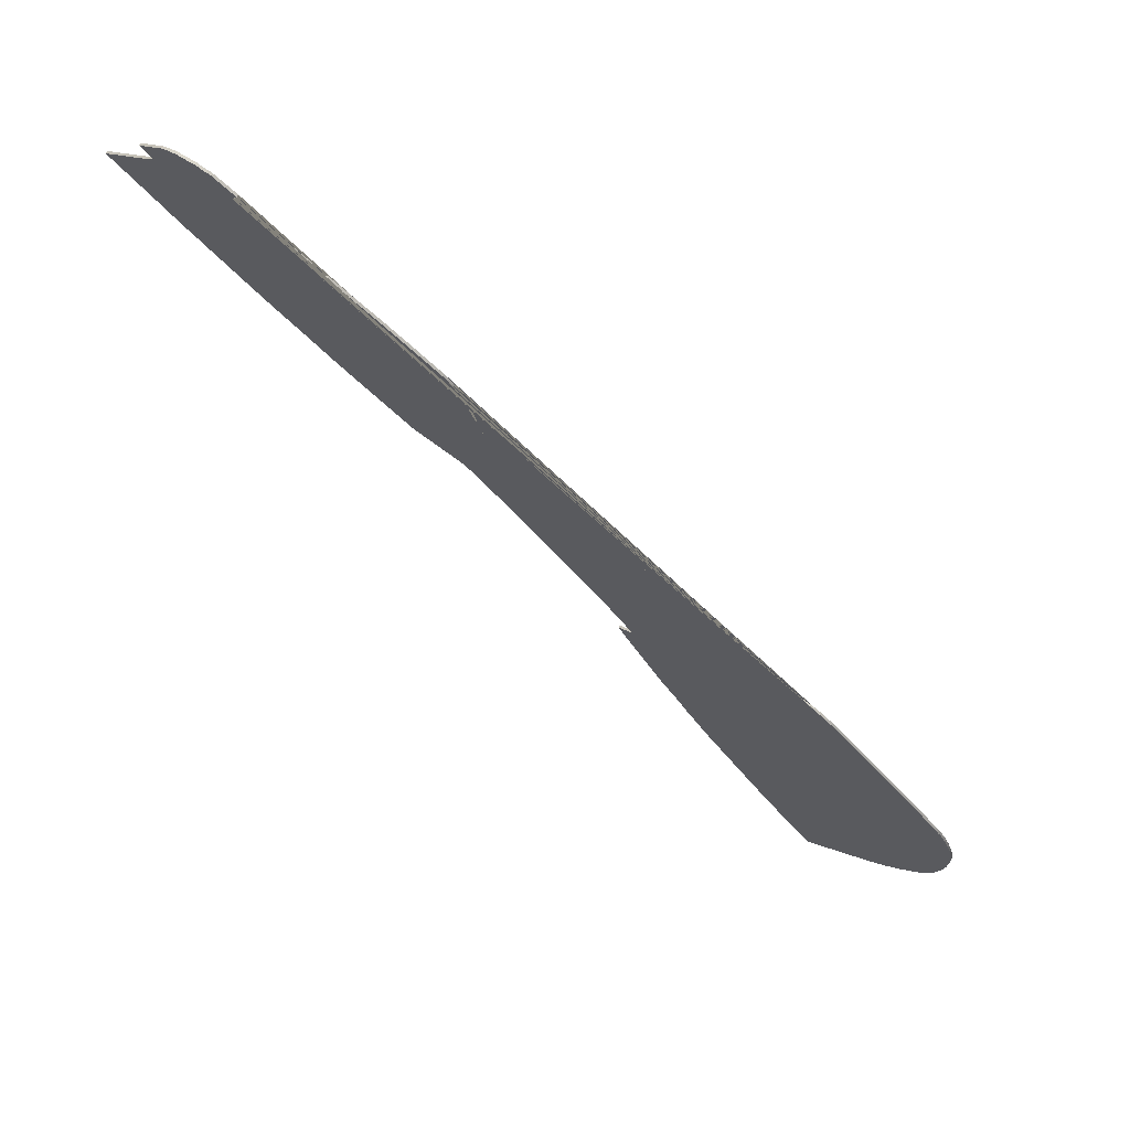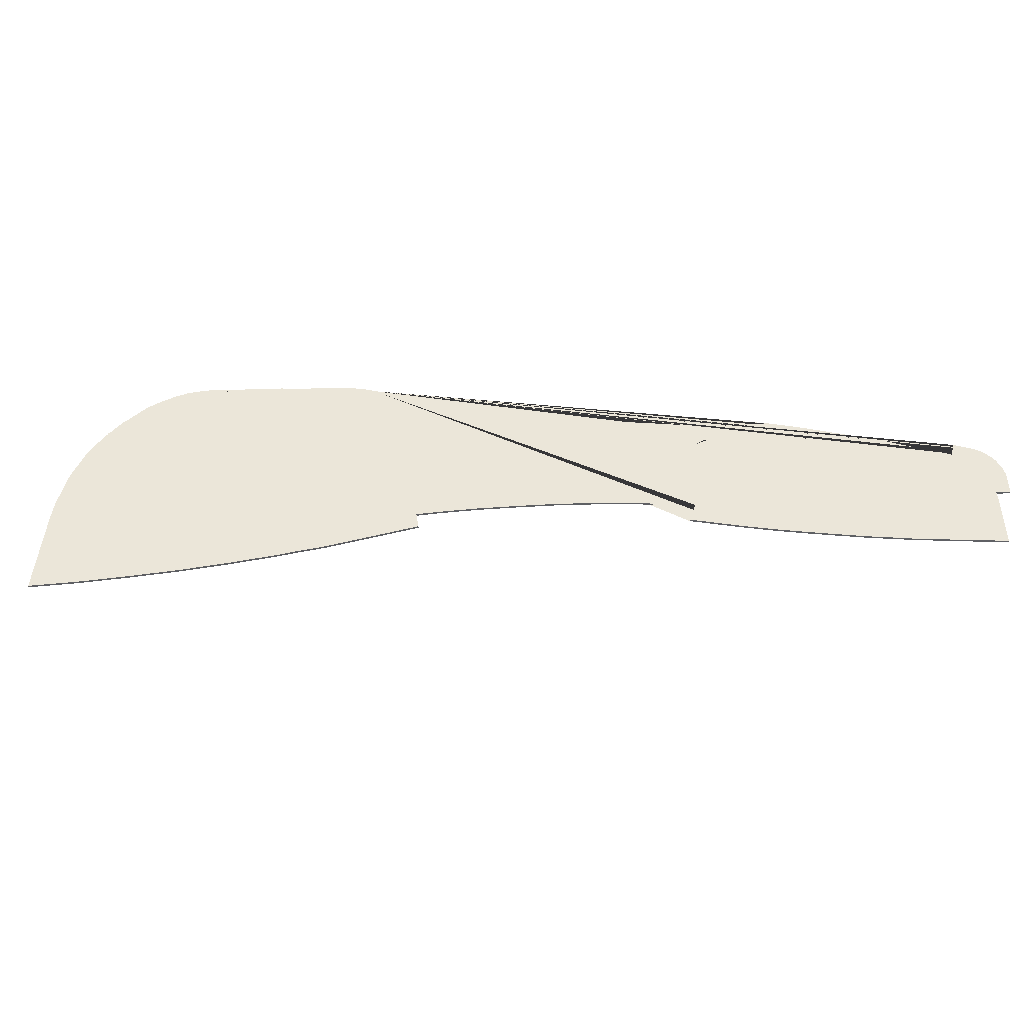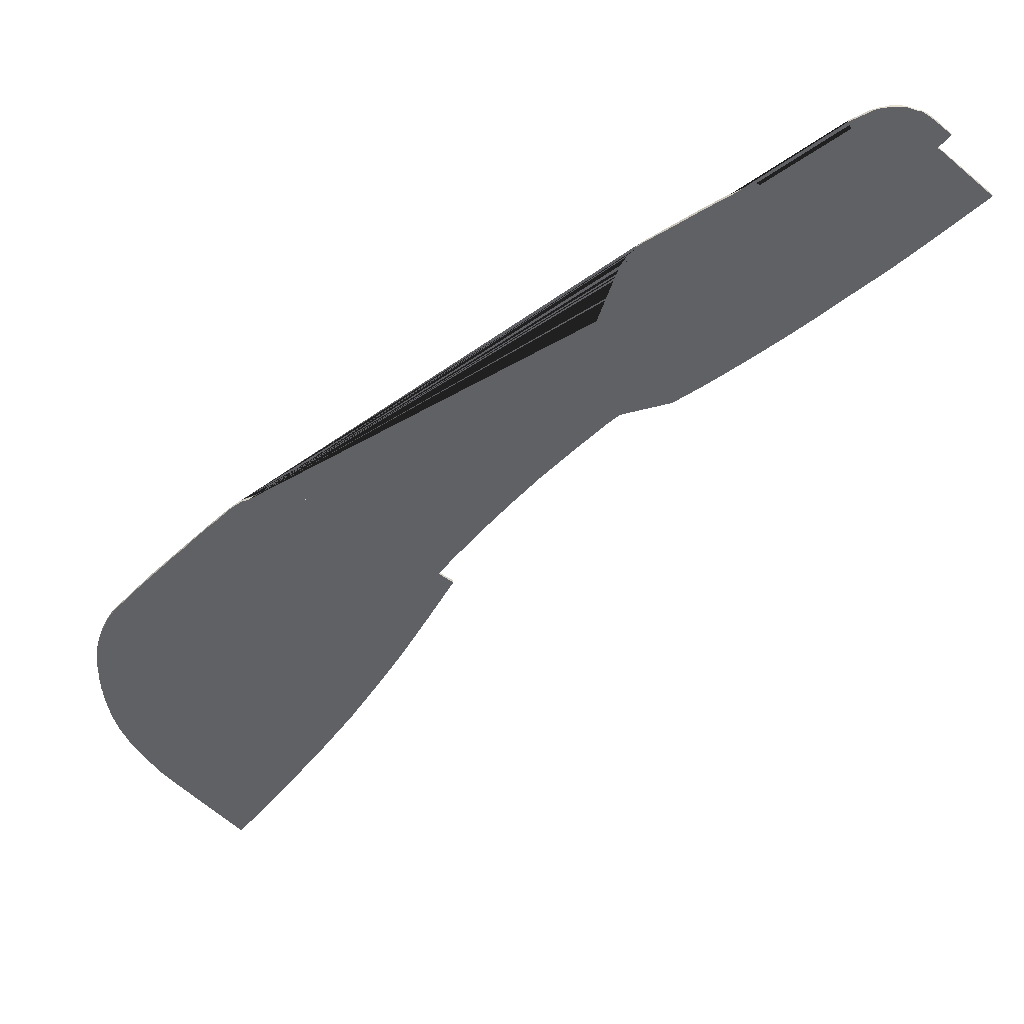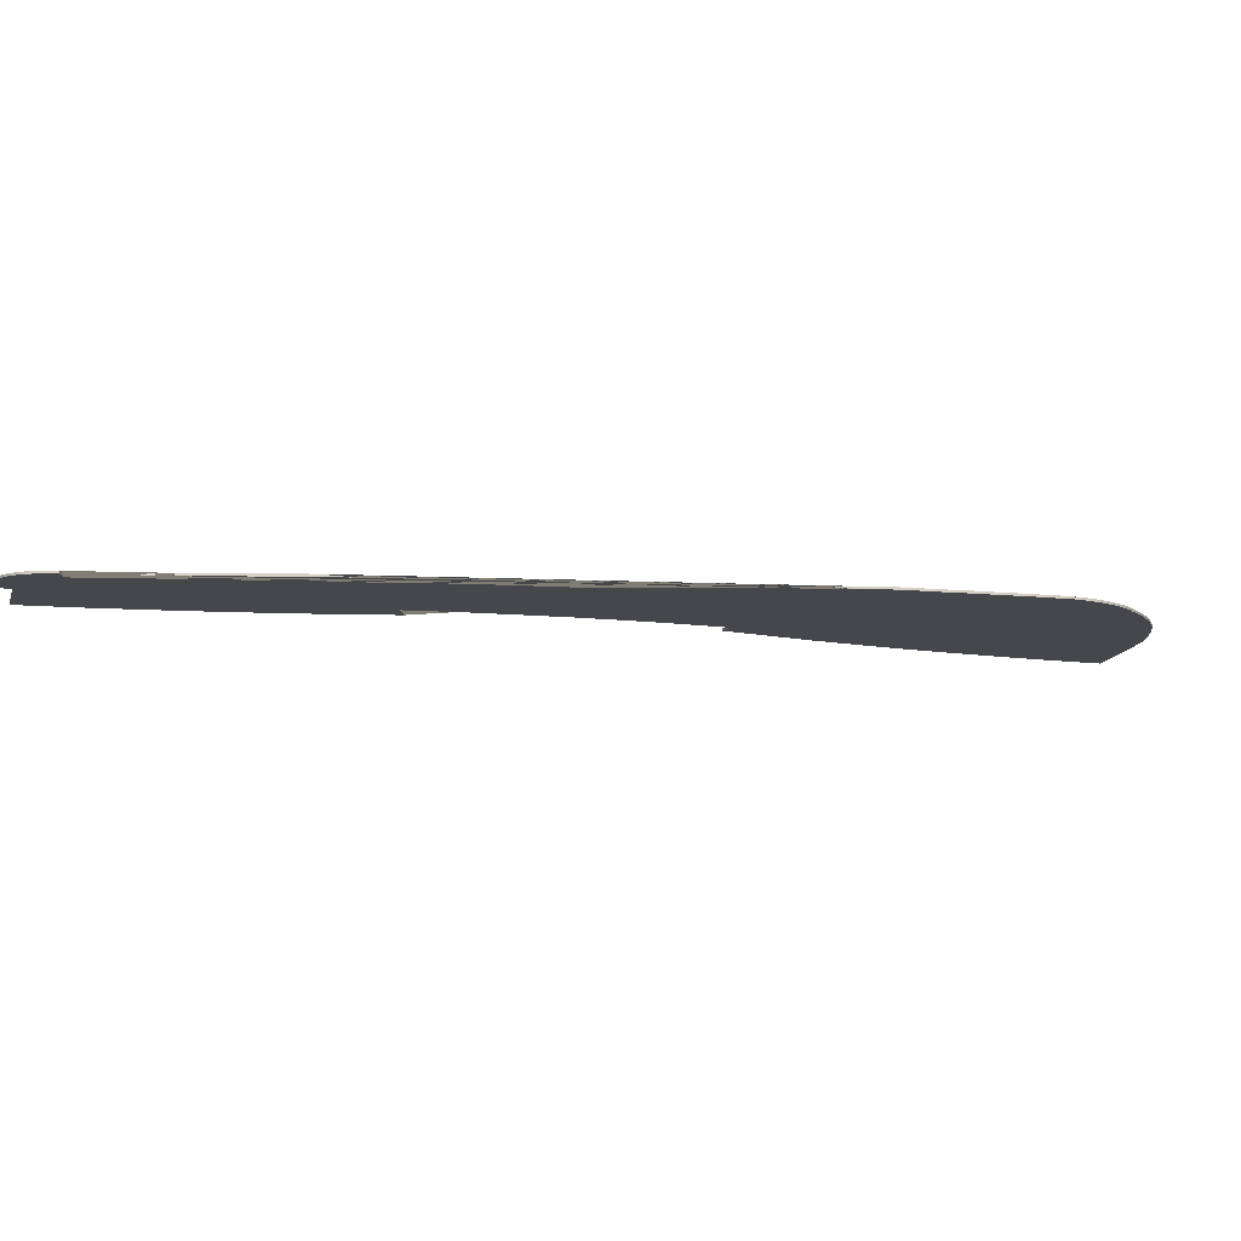
<metadata>
{"format":"obj","ext":"obj","renderer":"f3d","projection":"perspective","resolution":1024,"background":"white","views":[{"elev":73.2,"azim":32.5,"up":"+Z"},{"elev":46.9,"azim":-135.1,"up":"+Y"},{"elev":41.0,"azim":178.3,"up":"+Z"},{"elev":-10.8,"azim":31.8,"up":"+Y"}]}
</metadata>
<code>
v -6.912e+05 0 1.187e+06
v -6.912e+05 0 1.187e+06
v -6.912e+05 0 1.187e+06
v -6.912e+05 0 1.187e+06
v -6.912e+05 0 1.187e+06
v -6.912e+05 0 1.187e+06
v -6.912e+05 0 1.187e+06
v -6.912e+05 0 1.187e+06
v -6.912e+05 0 1.187e+06
v -6.912e+05 0 1.187e+06
v -6.912e+05 0 1.187e+06
v -6.912e+05 0 1.187e+06
v -6.912e+05 0 1.187e+06
v -6.912e+05 0 1.187e+06
v -6.912e+05 0 1.187e+06
v -6.912e+05 0 1.187e+06
v -6.912e+05 0 1.187e+06
v -6.912e+05 0 1.187e+06
v -6.912e+05 0 1.187e+06
v -6.912e+05 0 1.187e+06
v -6.912e+05 0 1.187e+06
v -6.912e+05 0 1.187e+06
v -6.912e+05 0 1.187e+06
v -6.912e+05 0 1.187e+06
v -6.912e+05 0 1.187e+06
v -6.912e+05 0 1.187e+06
v -6.912e+05 0 1.187e+06
v -6.912e+05 0 1.187e+06
v -6.912e+05 0 1.187e+06
v -6.912e+05 0 1.187e+06
v -6.912e+05 0 1.187e+06
v -6.912e+05 0 1.187e+06
v -6.912e+05 0 1.187e+06
v -6.912e+05 0 1.187e+06
v -6.912e+05 0 1.187e+06
v -6.912e+05 0 1.187e+06
v -6.912e+05 0 1.187e+06
v -6.912e+05 0 1.187e+06
v -6.912e+05 0 1.187e+06
v -6.912e+05 0 1.187e+06
v -6.912e+05 0 1.187e+06
v -6.912e+05 0 1.187e+06
v -6.912e+05 0 1.187e+06
v -6.912e+05 0 1.187e+06
v -6.912e+05 0 1.187e+06
v -6.912e+05 0 1.187e+06
v -6.912e+05 0 1.187e+06
v -6.912e+05 0 1.187e+06
v -6.912e+05 0 1.187e+06
v -6.912e+05 0 1.187e+06
v -6.912e+05 0 1.187e+06
v -6.912e+05 0 1.187e+06
v -6.912e+05 0 1.187e+06
v -6.912e+05 0 1.187e+06
v -6.912e+05 0 1.187e+06
v -6.912e+05 0 1.187e+06
v -6.912e+05 0 1.187e+06
v -6.912e+05 0 1.187e+06
v -6.912e+05 0 1.187e+06
v -6.912e+05 0 1.187e+06
v -6.912e+05 0 1.187e+06
v -6.912e+05 0 1.187e+06
v -6.912e+05 0 1.187e+06
v -6.912e+05 0 1.187e+06
v -6.912e+05 0 1.187e+06
v -6.912e+05 0 1.187e+06
v -6.912e+05 0 1.187e+06
v -6.912e+05 0 1.187e+06
v -6.912e+05 0 1.187e+06
v -6.912e+05 0 1.187e+06
v -6.912e+05 0 1.187e+06
v -6.912e+05 0 1.187e+06
v -6.912e+05 0 1.187e+06
v -6.912e+05 0 1.187e+06
v -6.912e+05 0 1.187e+06
v -6.912e+05 0 1.187e+06
v -6.912e+05 0 1.187e+06
v -6.912e+05 0 1.187e+06
v -6.912e+05 0 1.187e+06
v -6.912e+05 0 1.187e+06
v -6.912e+05 0 1.187e+06
v -6.912e+05 0 1.187e+06
v -6.912e+05 0 1.187e+06
v -6.912e+05 0 1.187e+06
v -6.912e+05 0 1.187e+06
v -6.912e+05 0 1.187e+06
v -6.912e+05 0 1.187e+06
v -6.912e+05 0 1.187e+06
v -6.912e+05 0 1.187e+06
v -6.912e+05 0 1.187e+06
v -6.912e+05 0 1.187e+06
v -6.913e+05 0 1.187e+06
v -6.913e+05 0 1.187e+06
v -6.913e+05 0 1.187e+06
v -6.913e+05 0 1.187e+06
v -6.913e+05 0 1.187e+06
v -6.913e+05 0 1.187e+06
v -6.913e+05 0 1.187e+06
v -6.913e+05 0 1.187e+06
v -6.913e+05 0 1.187e+06
v -6.913e+05 0 1.187e+06
v -6.913e+05 0 1.187e+06
v -6.913e+05 0 1.187e+06
v -6.913e+05 0 1.187e+06
v -6.913e+05 0 1.187e+06
v -6.913e+05 0 1.187e+06
v -6.913e+05 0 1.187e+06
v -6.913e+05 0 1.187e+06
v -6.913e+05 0 1.187e+06
v -6.913e+05 0 1.187e+06
v -6.913e+05 0 1.187e+06
v -6.913e+05 0 1.187e+06
v -6.913e+05 0 1.187e+06
v -6.913e+05 0 1.187e+06
v -6.913e+05 0 1.187e+06
v -6.913e+05 0 1.187e+06
v -6.913e+05 0 1.187e+06
v -6.913e+05 0 1.187e+06
v -6.913e+05 0 1.187e+06
v -6.913e+05 0 1.187e+06
v -6.913e+05 0 1.187e+06
v -6.913e+05 0 1.187e+06
v -6.913e+05 0 1.187e+06
v -6.913e+05 0 1.187e+06
v -6.913e+05 0 1.187e+06
v -6.913e+05 0 1.187e+06
v -6.913e+05 0 1.187e+06
v -6.913e+05 0 1.187e+06
v -6.913e+05 0 1.187e+06
v -6.913e+05 0 1.187e+06
v -6.913e+05 0 1.187e+06
v -6.913e+05 0 1.187e+06
v -6.913e+05 0 1.187e+06
v -6.913e+05 0 1.187e+06
v -6.913e+05 0 1.187e+06
v -6.913e+05 0 1.187e+06
v -6.913e+05 0 1.187e+06
v -6.913e+05 0 1.187e+06
v -6.913e+05 0 1.187e+06
v -6.913e+05 0 1.187e+06
v -6.913e+05 0 1.187e+06
v -6.913e+05 0 1.187e+06
v -6.913e+05 0 1.187e+06
v -6.913e+05 0 1.187e+06
v -6.913e+05 0 1.187e+06
v -6.912e+05 0 1.187e+06
v -6.913e+05 0 1.187e+06
v -6.912e+05 0 1.187e+06
v -6.912e+05 0 1.187e+06
v -6.912e+05 0 1.187e+06
v -6.912e+05 0 1.187e+06
v -6.912e+05 0 1.187e+06
v -6.912e+05 0 1.187e+06
v -6.912e+05 0 1.187e+06
v -6.912e+05 0 1.187e+06
v -6.912e+05 0 1.187e+06
v -6.912e+05 0 1.187e+06
v -6.912e+05 0 1.187e+06
v -6.912e+05 0 1.187e+06
v -6.912e+05 0 1.187e+06
v -6.912e+05 0 1.187e+06
v -6.912e+05 0.4 1.187e+06
v -6.912e+05 0.4 1.187e+06
v -6.912e+05 0.4 1.187e+06
v -6.912e+05 0.4 1.187e+06
v -6.912e+05 0.4 1.187e+06
v -6.912e+05 0.4 1.187e+06
v -6.912e+05 0.4 1.187e+06
v -6.912e+05 0.4 1.187e+06
v -6.912e+05 0.4 1.187e+06
v -6.912e+05 0.4 1.187e+06
v -6.912e+05 0.4 1.187e+06
v -6.912e+05 0.4 1.187e+06
v -6.912e+05 0.4 1.187e+06
v -6.912e+05 0.4 1.187e+06
v -6.912e+05 0.4 1.187e+06
v -6.912e+05 0.4 1.187e+06
v -6.912e+05 0.4 1.187e+06
v -6.912e+05 0.4 1.187e+06
v -6.912e+05 0.4 1.187e+06
v -6.912e+05 0.4 1.187e+06
v -6.912e+05 0.4 1.187e+06
v -6.912e+05 0.4 1.187e+06
v -6.912e+05 0.4 1.187e+06
v -6.912e+05 0.4 1.187e+06
v -6.912e+05 0.4 1.187e+06
v -6.912e+05 0.4 1.187e+06
v -6.912e+05 0.4 1.187e+06
v -6.912e+05 0.4 1.187e+06
v -6.912e+05 0.4 1.187e+06
v -6.912e+05 0.4 1.187e+06
v -6.912e+05 0.4 1.187e+06
v -6.912e+05 0.4 1.187e+06
v -6.912e+05 0.4 1.187e+06
v -6.912e+05 0.4 1.187e+06
v -6.912e+05 0.4 1.187e+06
v -6.912e+05 0.4 1.187e+06
v -6.912e+05 0.4 1.187e+06
v -6.912e+05 0.4 1.187e+06
v -6.912e+05 0.4 1.187e+06
v -6.912e+05 0.4 1.187e+06
v -6.912e+05 0.4 1.187e+06
v -6.912e+05 0.4 1.187e+06
v -6.912e+05 0.4 1.187e+06
v -6.912e+05 0.4 1.187e+06
v -6.912e+05 0.4 1.187e+06
v -6.912e+05 0.4 1.187e+06
v -6.912e+05 0.4 1.187e+06
v -6.912e+05 0.4 1.187e+06
v -6.912e+05 0.4 1.187e+06
v -6.912e+05 0.4 1.187e+06
v -6.912e+05 0.4 1.187e+06
v -6.912e+05 0.4 1.187e+06
v -6.912e+05 0.4 1.187e+06
v -6.912e+05 0.4 1.187e+06
v -6.912e+05 0.4 1.187e+06
v -6.912e+05 0.4 1.187e+06
v -6.912e+05 0.4 1.187e+06
v -6.912e+05 0.4 1.187e+06
v -6.912e+05 0.4 1.187e+06
v -6.912e+05 0.4 1.187e+06
v -6.912e+05 0.4 1.187e+06
v -6.912e+05 0.4 1.187e+06
v -6.912e+05 0.4 1.187e+06
v -6.912e+05 0.4 1.187e+06
v -6.912e+05 0.4 1.187e+06
v -6.912e+05 0.4 1.187e+06
v -6.912e+05 0.4 1.187e+06
v -6.912e+05 0.4 1.187e+06
v -6.912e+05 0.4 1.187e+06
v -6.912e+05 0.4 1.187e+06
v -6.912e+05 0.4 1.187e+06
v -6.912e+05 0.4 1.187e+06
v -6.912e+05 0.4 1.187e+06
v -6.912e+05 0.4 1.187e+06
v -6.912e+05 0.4 1.187e+06
v -6.912e+05 0.4 1.187e+06
v -6.912e+05 0.4 1.187e+06
v -6.912e+05 0.4 1.187e+06
v -6.912e+05 0.4 1.187e+06
v -6.912e+05 0.4 1.187e+06
v -6.912e+05 0.4 1.187e+06
v -6.912e+05 0.4 1.187e+06
v -6.912e+05 0.4 1.187e+06
v -6.912e+05 0.4 1.187e+06
v -6.912e+05 0.4 1.187e+06
v -6.912e+05 0.4 1.187e+06
v -6.912e+05 0.4 1.187e+06
v -6.912e+05 0.4 1.187e+06
v -6.912e+05 0.4 1.187e+06
v -6.912e+05 0.4 1.187e+06
v -6.913e+05 0.4 1.187e+06
v -6.913e+05 0.4 1.187e+06
v -6.913e+05 0.4 1.187e+06
v -6.913e+05 0.4 1.187e+06
v -6.913e+05 0.4 1.187e+06
v -6.913e+05 0.4 1.187e+06
v -6.913e+05 0.4 1.187e+06
v -6.913e+05 0.4 1.187e+06
v -6.913e+05 0.4 1.187e+06
v -6.913e+05 0.4 1.187e+06
v -6.913e+05 0.4 1.187e+06
v -6.913e+05 0.4 1.187e+06
v -6.913e+05 0.4 1.187e+06
v -6.913e+05 0.4 1.187e+06
v -6.913e+05 0.4 1.187e+06
v -6.913e+05 0.4 1.187e+06
v -6.913e+05 0.4 1.187e+06
v -6.913e+05 0.4 1.187e+06
v -6.913e+05 0.4 1.187e+06
v -6.913e+05 0.4 1.187e+06
v -6.913e+05 0.4 1.187e+06
v -6.913e+05 0.4 1.187e+06
v -6.913e+05 0.4 1.187e+06
v -6.913e+05 0.4 1.187e+06
v -6.913e+05 0.4 1.187e+06
v -6.913e+05 0.4 1.187e+06
v -6.913e+05 0.4 1.187e+06
v -6.913e+05 0.4 1.187e+06
v -6.913e+05 0.4 1.187e+06
v -6.913e+05 0.4 1.187e+06
v -6.913e+05 0.4 1.187e+06
v -6.913e+05 0.4 1.187e+06
v -6.913e+05 0.4 1.187e+06
v -6.913e+05 0.4 1.187e+06
v -6.913e+05 0.4 1.187e+06
v -6.913e+05 0.4 1.187e+06
v -6.913e+05 0.4 1.187e+06
v -6.913e+05 0.4 1.187e+06
v -6.913e+05 0.4 1.187e+06
v -6.913e+05 0.4 1.187e+06
v -6.913e+05 0.4 1.187e+06
v -6.913e+05 0.4 1.187e+06
v -6.913e+05 0.4 1.187e+06
v -6.913e+05 0.4 1.187e+06
v -6.913e+05 0.4 1.187e+06
v -6.913e+05 0.4 1.187e+06
v -6.913e+05 0.4 1.187e+06
v -6.913e+05 0.4 1.187e+06
v -6.913e+05 0.4 1.187e+06
v -6.913e+05 0.4 1.187e+06
v -6.913e+05 0.4 1.187e+06
v -6.913e+05 0.4 1.187e+06
v -6.913e+05 0.4 1.187e+06
v -6.913e+05 0.4 1.187e+06
v -6.912e+05 0.4 1.187e+06
v -6.913e+05 0.4 1.187e+06
v -6.912e+05 0.4 1.187e+06
v -6.912e+05 0.4 1.187e+06
v -6.912e+05 0.4 1.187e+06
v -6.912e+05 0.4 1.187e+06
v -6.912e+05 0.4 1.187e+06
v -6.912e+05 0.4 1.187e+06
v -6.912e+05 0.4 1.187e+06
v -6.912e+05 0.4 1.187e+06
v -6.912e+05 0.4 1.187e+06
v -6.912e+05 0.4 1.187e+06
v -6.912e+05 0.4 1.187e+06
v -6.912e+05 0.4 1.187e+06
v -6.912e+05 0.4 1.187e+06
v -6.912e+05 0.4 1.187e+06
v -6.912e+05 0.4 1.187e+06
g CityEngineMaterial
f 3 1 2 161 160 159 158 157 156 155 154 153 152 151 150 149 148 147 146 145 144 143 142 141 140 139 138 137 136 135 134 133 132 131 130 129 128 127 126 125 124 123 122 121 120 119 118 117 116 115 114 113 112 111 110 109 108 107 106 105 104 103 102 101 100 99 98 97 96 95 94 93 92 91 90 89 88 87 86 85 84 83 82 81 80 79 78 77 76 75 74 73 72 71 70 69 68 67 66 65 64 63 62 61 60 59 58 57 56 55 54 53 52 51 50 49 48 47 46 45 44 43 42 41 40 39 38 37 36 35 34 33 32 31 30 29 28 27 26 25 24 23 22 21 20 19 18 17 16 15 14 13 12 11 10 9 8 7 6 5 4
f 162 163 164 165 166 167 168 169 170 171 172 173 174 175 176 177 178 179 180 181 182 183 184 185 186 187 188 189 190 191 192 193 194 195 196 197 198 199 200 201 202 203 204 205 206 207 208 209 210 211 212 213 214 215 216 217 218 219 220 221 222 223 224 225 226 227 228 229 230 231 232 233 234 235 236 237 238 239 240 241 242 243 244 245 246 247 248 249 250 251 252 253 254 255 256 257 258 259 260 261 262 263 264 265 266 267 268 269 270 271 272 273 274 275 276 277 278 279 280 281 282 283 284 285 286 287 288 289 290 291 292 293 294 295 296 297 298 299 300 301 302 303 304 305 306 307 308 309 310 311 312 313 314 315 316 317 318 319 320 321 322
f 1 3 163 162
f 3 4 164 163
f 4 5 165 164
f 5 6 166 165
f 6 7 167 166
f 7 8 168 167
f 8 9 169 168
f 9 10 170 169
f 10 11 171 170
f 11 12 172 171
f 12 13 173 172
f 13 14 174 173
f 14 15 175 174
f 15 16 176 175
f 16 17 177 176
f 17 18 178 177
f 18 19 179 178
f 19 20 180 179
f 20 21 181 180
f 21 22 182 181
f 22 23 183 182
f 23 24 184 183
f 24 25 185 184
f 25 26 186 185
f 26 27 187 186
f 27 28 188 187
f 28 29 189 188
f 29 30 190 189
f 30 31 191 190
f 31 32 192 191
f 32 33 193 192
f 33 34 194 193
f 34 35 195 194
f 35 36 196 195
f 36 37 197 196
f 37 38 198 197
f 38 39 199 198
f 39 40 200 199
f 40 41 201 200
f 41 42 202 201
f 42 43 203 202
f 43 44 204 203
f 44 45 205 204
f 45 46 206 205
f 46 47 207 206
f 47 48 208 207
f 48 49 209 208
f 49 50 210 209
f 50 51 211 210
f 51 52 212 211
f 52 53 213 212
f 53 54 214 213
f 54 55 215 214
f 55 56 216 215
f 56 57 217 216
f 57 58 218 217
f 58 59 219 218
f 59 60 220 219
f 60 61 221 220
f 61 62 222 221
f 62 63 223 222
f 63 64 224 223
f 64 65 225 224
f 65 66 226 225
f 66 67 227 226
f 67 68 228 227
f 68 69 229 228
f 69 70 230 229
f 70 71 231 230
f 71 72 232 231
f 72 73 233 232
f 73 74 234 233
f 74 75 235 234
f 75 76 236 235
f 76 77 237 236
f 77 78 238 237
f 78 79 239 238
f 79 80 240 239
f 80 81 241 240
f 81 82 242 241
f 82 83 243 242
f 83 84 244 243
f 84 85 245 244
f 85 86 246 245
f 86 87 247 246
f 87 88 248 247
f 88 89 249 248
f 89 90 250 249
f 90 91 251 250
f 91 92 252 251
f 92 93 253 252
f 93 94 254 253
f 94 95 255 254
f 95 96 256 255
f 96 97 257 256
f 97 98 258 257
f 98 99 259 258
f 99 100 260 259
f 100 101 261 260
f 101 102 262 261
f 102 103 263 262
f 103 104 264 263
f 104 105 265 264
f 105 106 266 265
f 106 107 267 266
f 107 108 268 267
f 108 109 269 268
f 109 110 270 269
f 110 111 271 270
f 111 112 272 271
f 112 113 273 272
f 113 114 274 273
f 114 115 275 274
f 115 116 276 275
f 116 117 277 276
f 117 118 278 277
f 118 119 279 278
f 119 120 280 279
f 120 121 281 280
f 121 122 282 281
f 122 123 283 282
f 123 124 284 283
f 124 125 285 284
f 125 126 286 285
f 126 127 287 286
f 127 128 288 287
f 128 129 289 288
f 129 130 290 289
f 130 131 291 290
f 131 132 292 291
f 132 133 293 292
f 133 134 294 293
f 134 135 295 294
f 135 136 296 295
f 136 137 297 296
f 137 138 298 297
f 138 139 299 298
f 139 140 300 299
f 140 141 301 300
f 141 142 302 301
f 142 143 303 302
f 143 144 304 303
f 144 145 305 304
f 145 146 306 305
f 146 147 307 306
f 147 148 308 307
f 148 149 309 308
f 149 150 310 309
f 150 151 311 310
f 151 152 312 311
f 152 153 313 312
f 153 154 314 313
f 154 155 315 314
f 155 156 316 315
f 156 157 317 316
f 157 158 318 317
f 158 159 319 318
f 159 160 320 319
f 160 161 321 320
f 161 2 322 321
f 2 1 162 322

</code>
